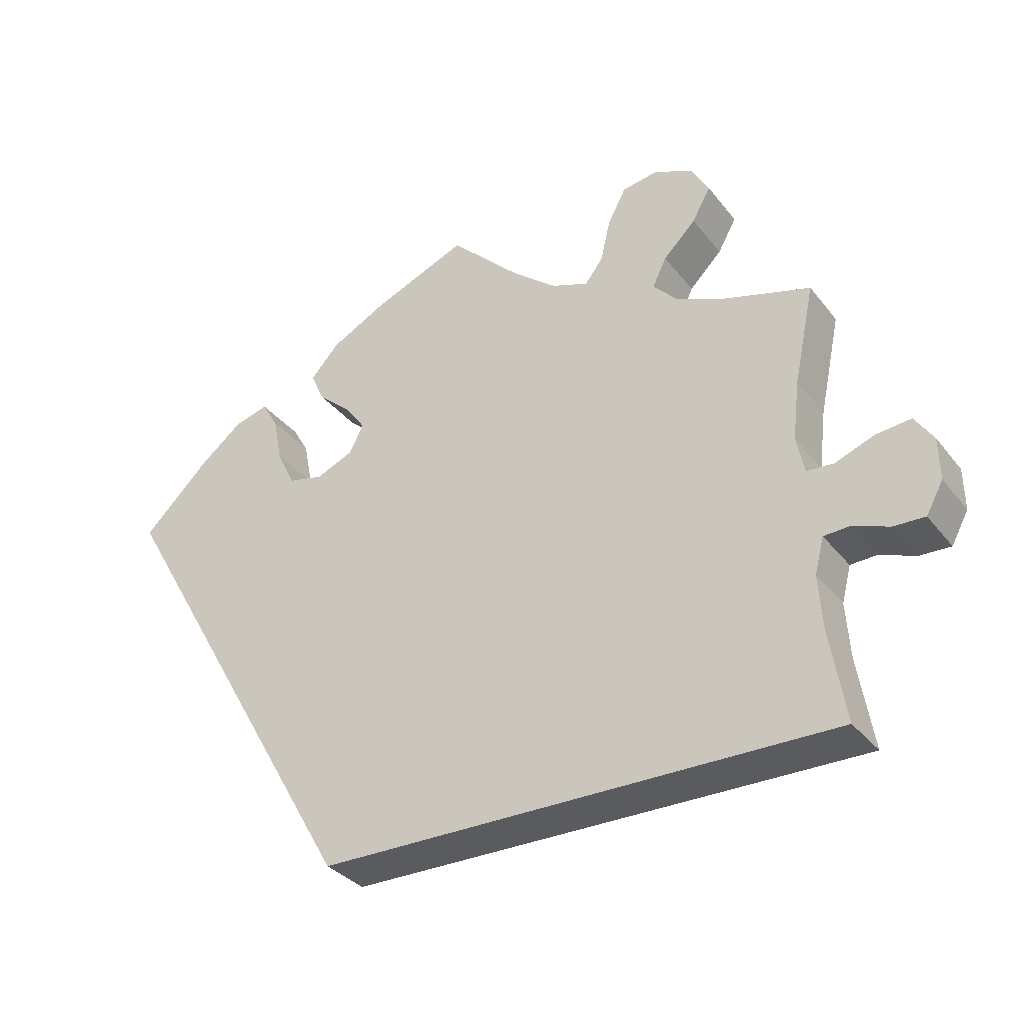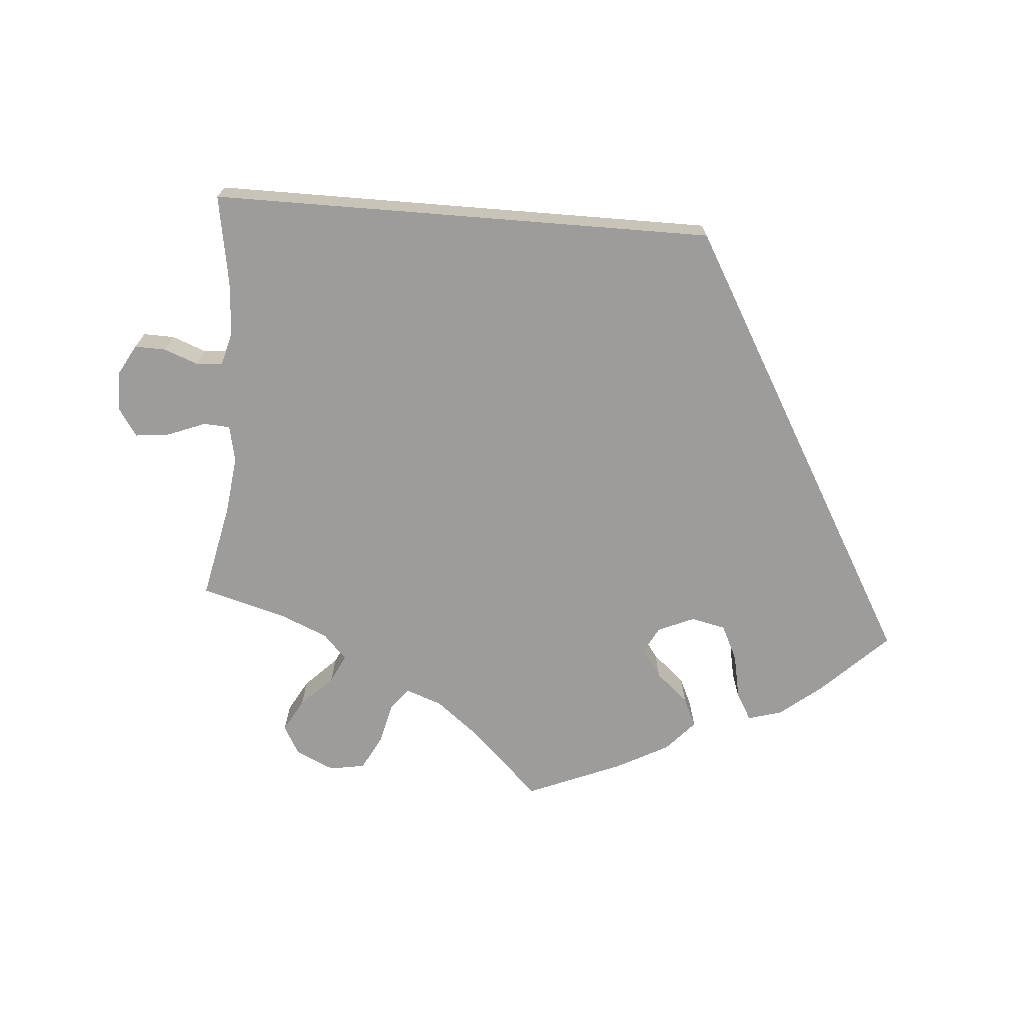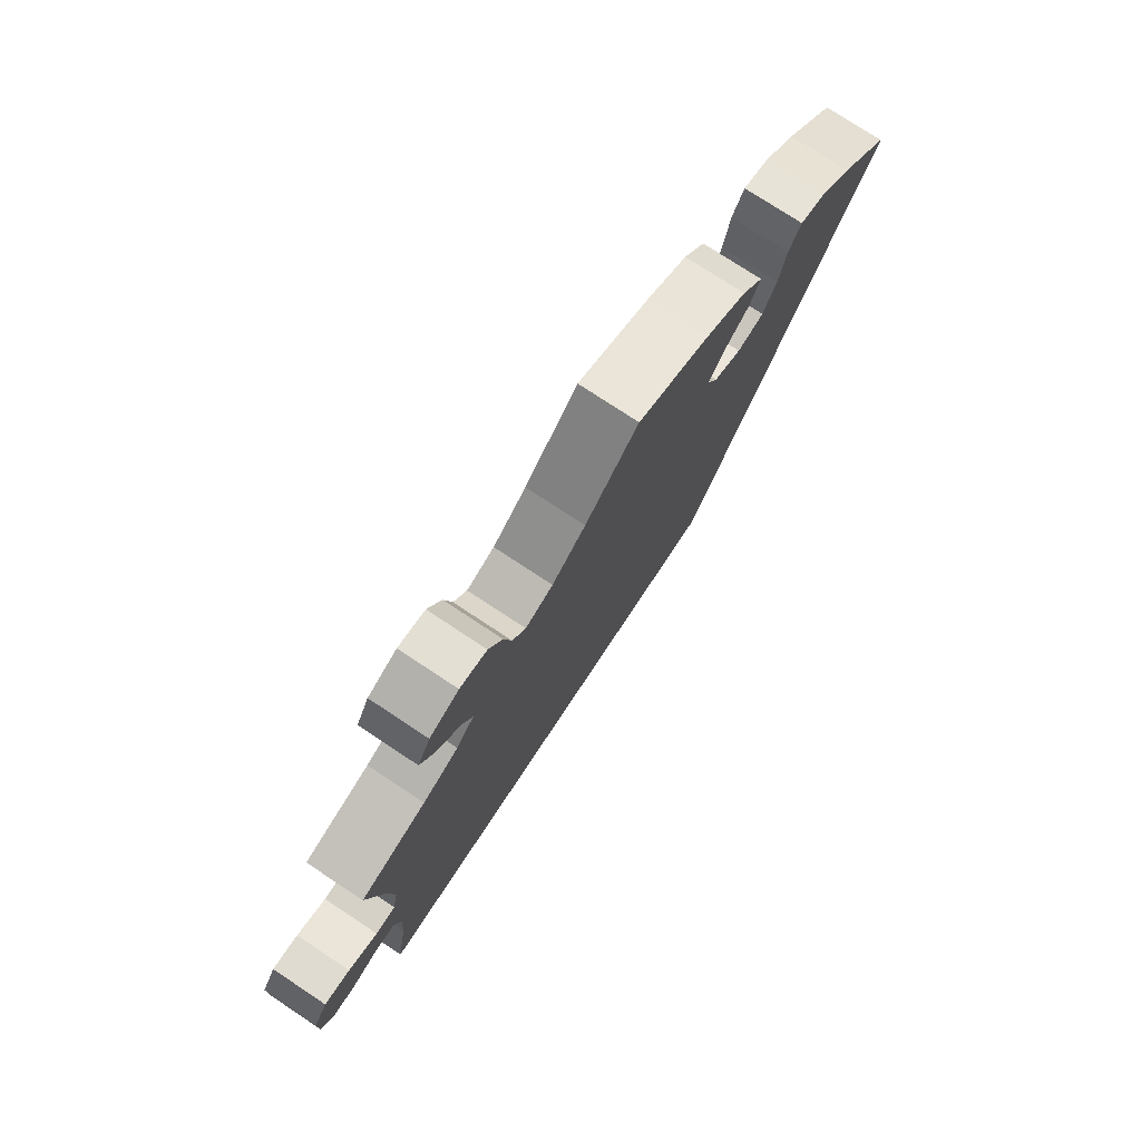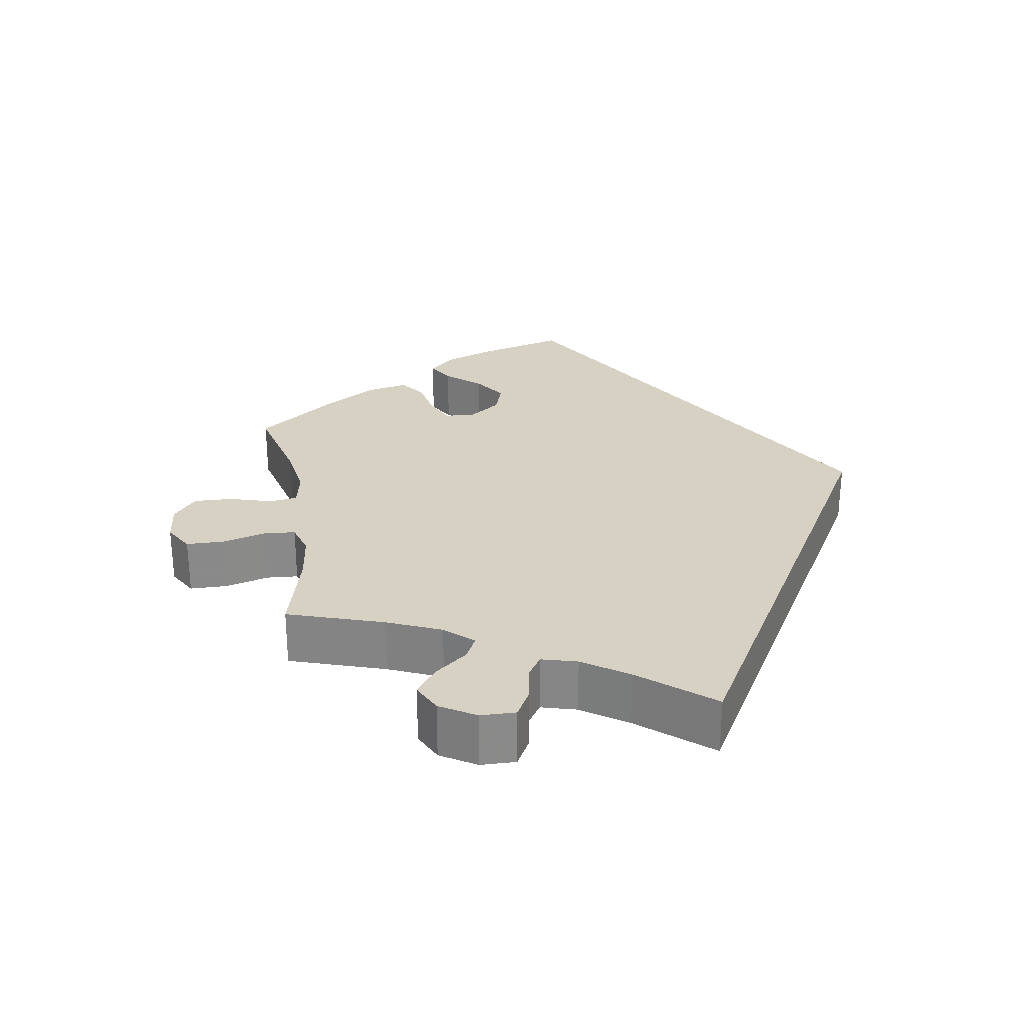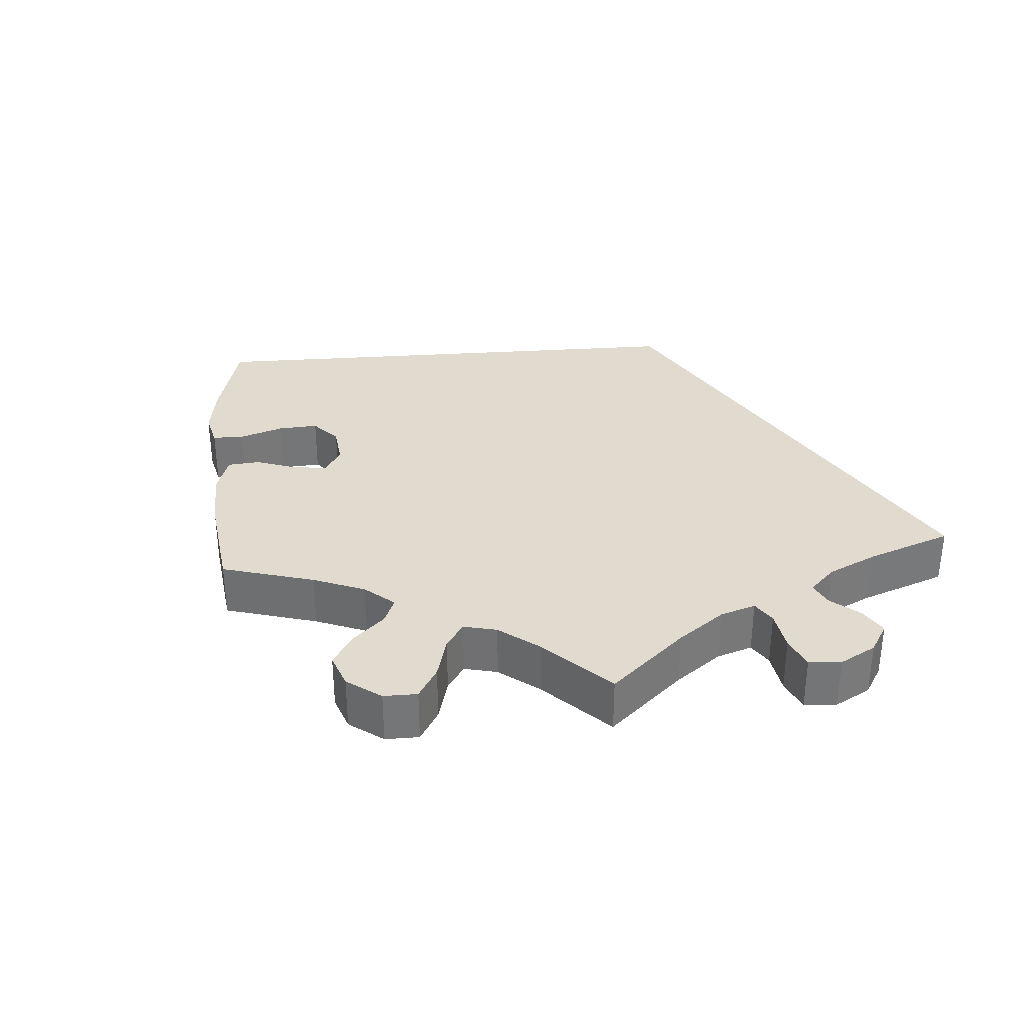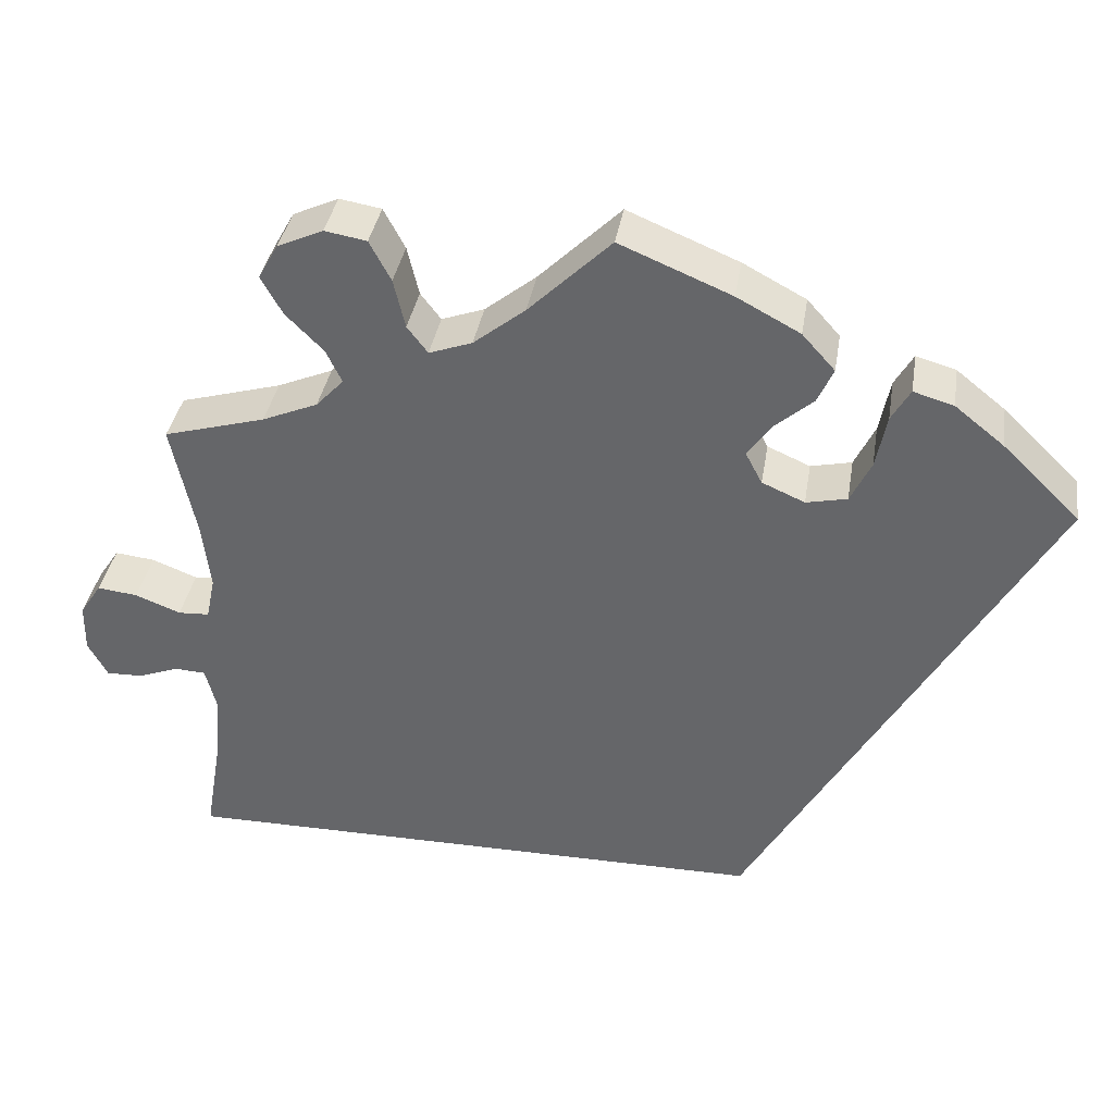
<metadata>
{"format":"obj","ext":"obj","renderer":"f3d","projection":"perspective","resolution":1024,"background":"white","views":[{"elev":-33.3,"azim":32.0,"up":"+Z"},{"elev":-70.3,"azim":175.4,"up":"+Y"},{"elev":75.8,"azim":123.5,"up":"+Z"},{"elev":27.1,"azim":110.9,"up":"+Y"},{"elev":33.7,"azim":55.4,"up":"+Y"},{"elev":36.8,"azim":-170.8,"up":"+Z"}]}
</metadata>
<code>
v -0.501 0.07 0.288
v -0.414 0.07 0.373
v -0.359 0.07 0.417
v -0.314 0.07 0.43
v -0.293 0.07 0.394
v -0.281 0.07 0.334
v -0.258 0.07 0.287
v -0.212 0.07 0.277
v -0.164 0.07 0.298
v -0.145 0.07 0.334
v -0.172 0.07 0.371
v -0.215 0.07 0.408
v -0.233 0.07 0.447
v -0.196 0.07 0.488
v -0.125 0.07 0.526
v 0 0.07 0.578
v 0.092 0.07 0.489
v 0.15 0.07 0.443
v 0.198 0.07 0.426
v 0.221 0.07 0.456
v 0.234 0.07 0.511
v 0.258 0.07 0.556
v 0.305 0.07 0.564
v 0.356 0.07 0.541
v 0.378 0.07 0.502
v 0.354 0.07 0.459
v 0.312 0.07 0.417
v 0.294 0.07 0.38
v 0.325 0.07 0.347
v 0.387 0.07 0.321
v 0.501 0.07 0.289
v 0.474 0.07 0.161
v 0.465 0.07 0.085
v 0.475 0.07 0.037
v 0.51 0.07 0.035
v 0.561 0.07 0.055
v 0.606 0.07 0.06
v 0.63 0.07 0.024
v 0.631 0.07 -0.03
v 0.609 0.07 -0.07
v 0.568 0.07 -0.069
v 0.523 0.07 -0.052
v 0.488 0.07 -0.054
v 0.476 0.07 -0.1
v 0.481 0.07 -0.171
v 0.501 0.07 -0.289
v -0.167 0.07 -0.289
v -0.501 0 0.288
v -0.414 0 0.373
v -0.359 0 0.417
v -0.314 0 0.43
v -0.293 0 0.394
v -0.281 0 0.334
v -0.258 0 0.287
v -0.212 0 0.277
v -0.164 0 0.298
v -0.145 0 0.334
v -0.172 0 0.371
v -0.215 0 0.408
v -0.233 0 0.447
v -0.196 0 0.488
v -0.125 0 0.526
v 0 0 0.578
v 0.092 0 0.489
v 0.15 0 0.443
v 0.198 0 0.426
v 0.221 0 0.456
v 0.234 0 0.511
v 0.258 0 0.556
v 0.305 0 0.564
v 0.356 0 0.541
v 0.378 0 0.502
v 0.354 0 0.459
v 0.312 0 0.417
v 0.294 0 0.38
v 0.325 0 0.347
v 0.387 0 0.321
v 0.501 0 0.289
v 0.474 0 0.161
v 0.465 0 0.085
v 0.475 0 0.037
v 0.51 0 0.035
v 0.561 0 0.055
v 0.606 0 0.06
v 0.63 0 0.024
v 0.631 0 -0.03
v 0.609 0 -0.07
v 0.568 0 -0.069
v 0.523 0 -0.052
v 0.488 0 -0.054
v 0.476 0 -0.1
v 0.481 0 -0.171
v 0.501 0 -0.289
v -0.167 0 -0.289
f 45 46 47 1
f 44 45 1
f 43 44 1
f 42 43 1
f 39 40 41 42
f 35 36 37 38
f 34 35 38 39
f 30 31 32
f 29 30 32 33
f 28 29 33 34
f 24 25 26 27
f 24 27 28
f 23 24 28
f 20 21 22 23
f 19 20 23 28
f 18 19 28 34
f 14 15 16 17
f 14 17 18 34
f 11 12 13 14
f 10 11 14 34
f 3 4 5 6
f 3 6 7
f 2 3 7
f 1 2 7
f 34 39 42 1
f 9 10 34
f 8 9 34
f 1 7 8 34
f 48 94 93 92
f 48 92 91
f 48 91 90
f 48 90 89
f 89 88 87 86
f 85 84 83 82
f 86 85 82 81
f 79 78 77
f 80 79 77 76
f 81 80 76 75
f 74 73 72 71
f 75 74 71
f 75 71 70
f 70 69 68 67
f 75 70 67 66
f 81 75 66 65
f 64 63 62 61
f 81 65 64 61
f 61 60 59 58
f 81 61 58 57
f 53 52 51 50
f 54 53 50
f 54 50 49
f 54 49 48
f 48 89 86 81
f 81 57 56
f 81 56 55
f 81 55 54 48
f 1 48 49 2
f 2 49 50 3
f 3 50 51 4
f 4 51 52 5
f 5 52 53 6
f 6 53 54 7
f 7 54 55 8
f 8 55 56 9
f 9 56 57 10
f 10 57 58 11
f 11 58 59 12
f 12 59 60 13
f 13 60 61 14
f 14 61 62 15
f 15 62 63 16
f 16 63 64 17
f 17 64 65 18
f 18 65 66 19
f 19 66 67 20
f 20 67 68 21
f 21 68 69 22
f 22 69 70 23
f 23 70 71 24
f 24 71 72 25
f 25 72 73 26
f 26 73 74 27
f 27 74 75 28
f 28 75 76 29
f 29 76 77 30
f 30 77 78 31
f 31 78 79 32
f 32 79 80 33
f 33 80 81 34
f 34 81 82 35
f 35 82 83 36
f 36 83 84 37
f 37 84 85 38
f 38 85 86 39
f 39 86 87 40
f 40 87 88 41
f 41 88 89 42
f 42 89 90 43
f 43 90 91 44
f 44 91 92 45
f 45 92 93 46
f 46 93 94 47
f 47 94 48 1

</code>
